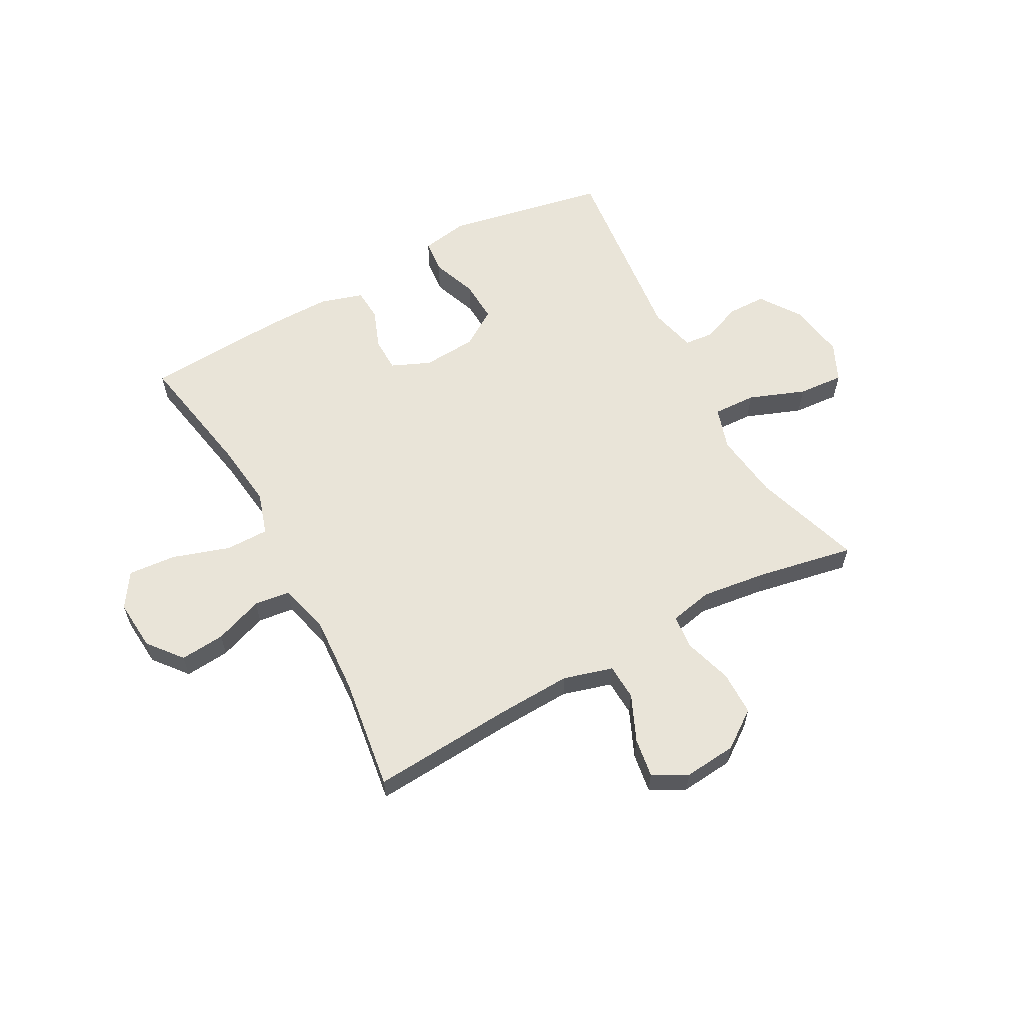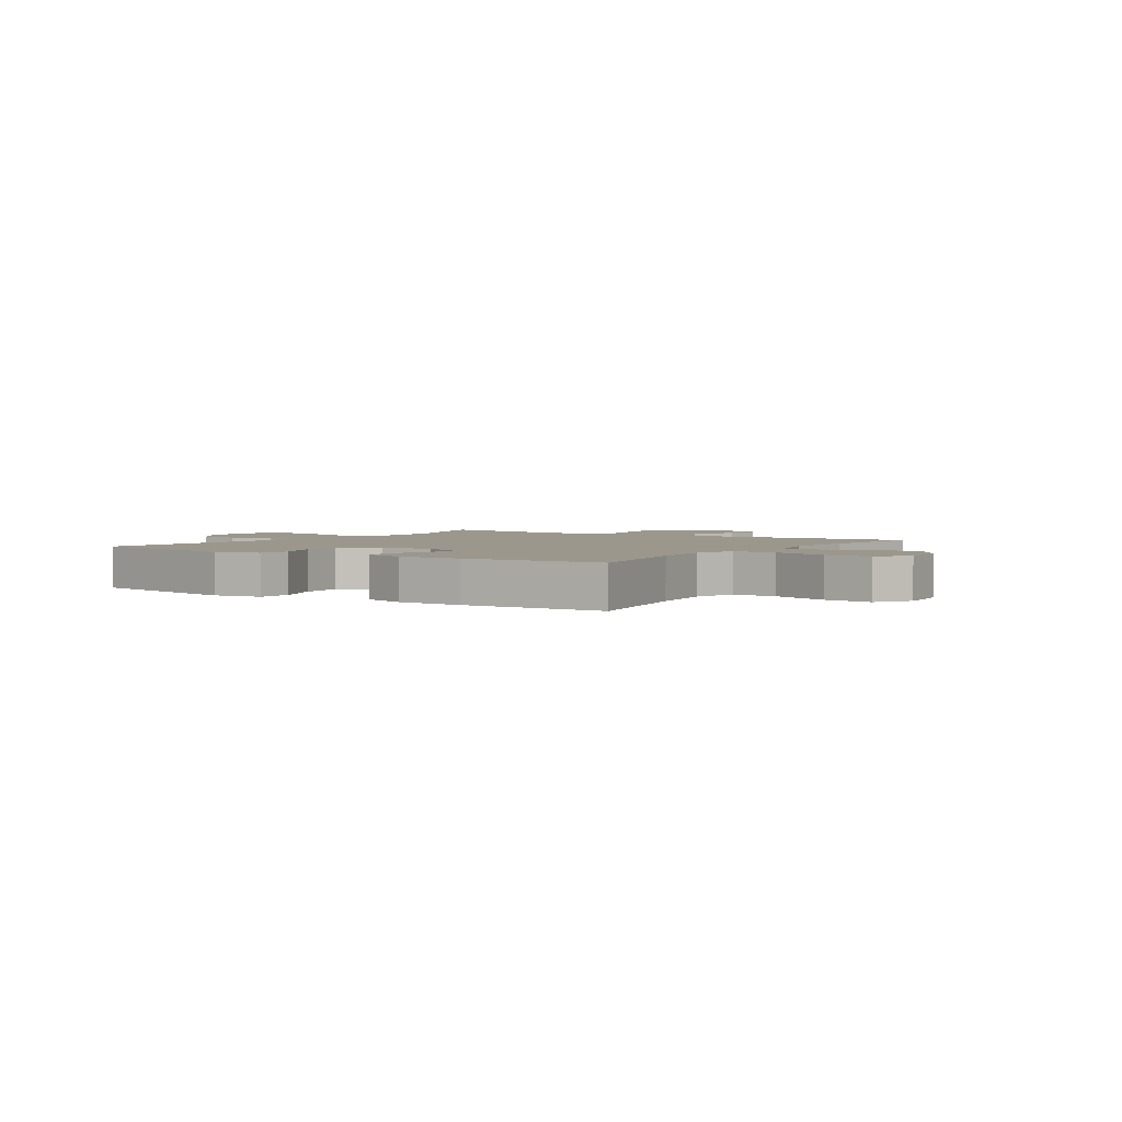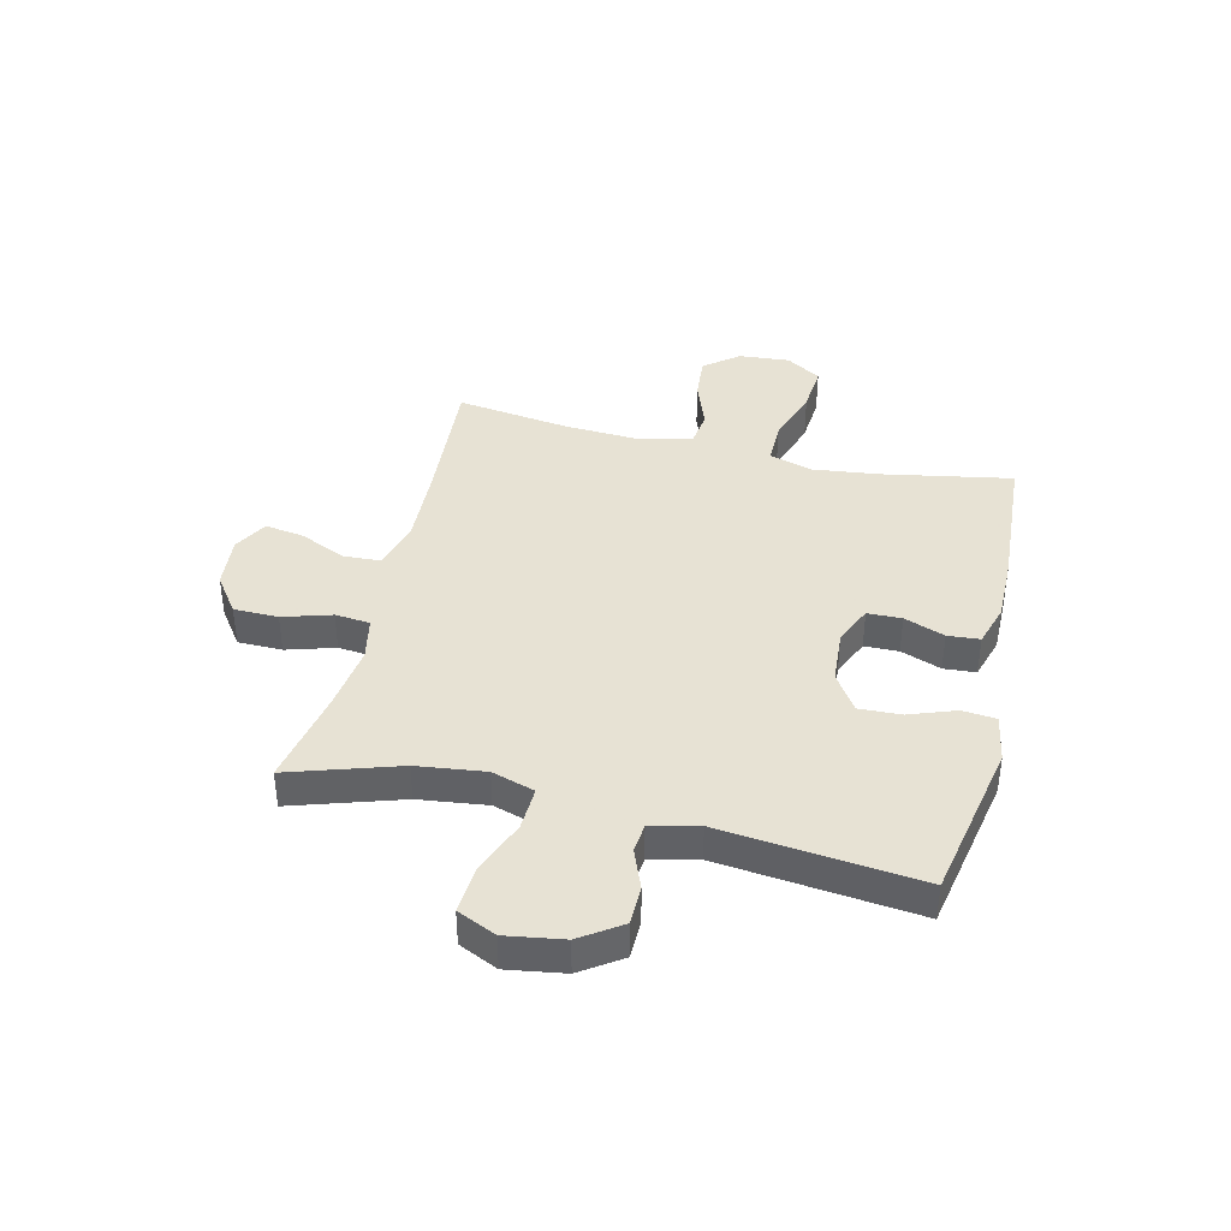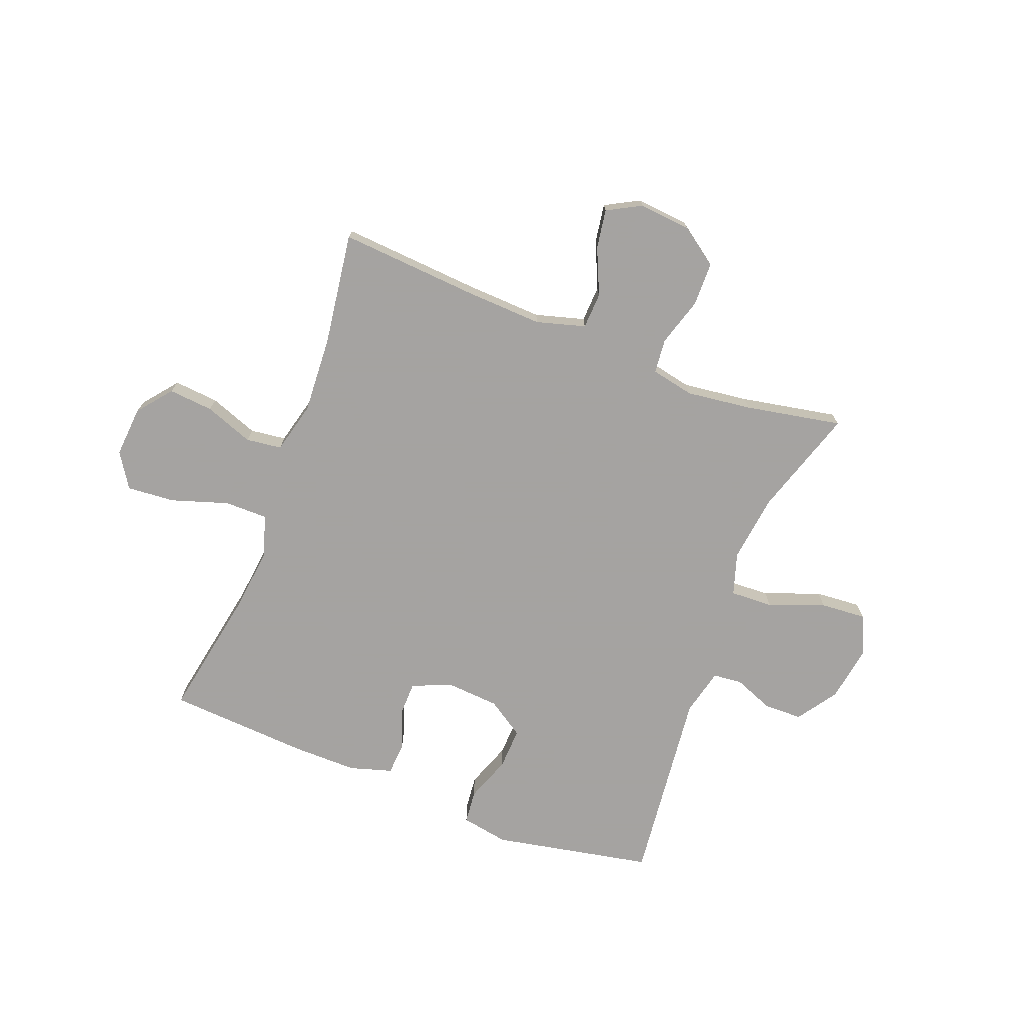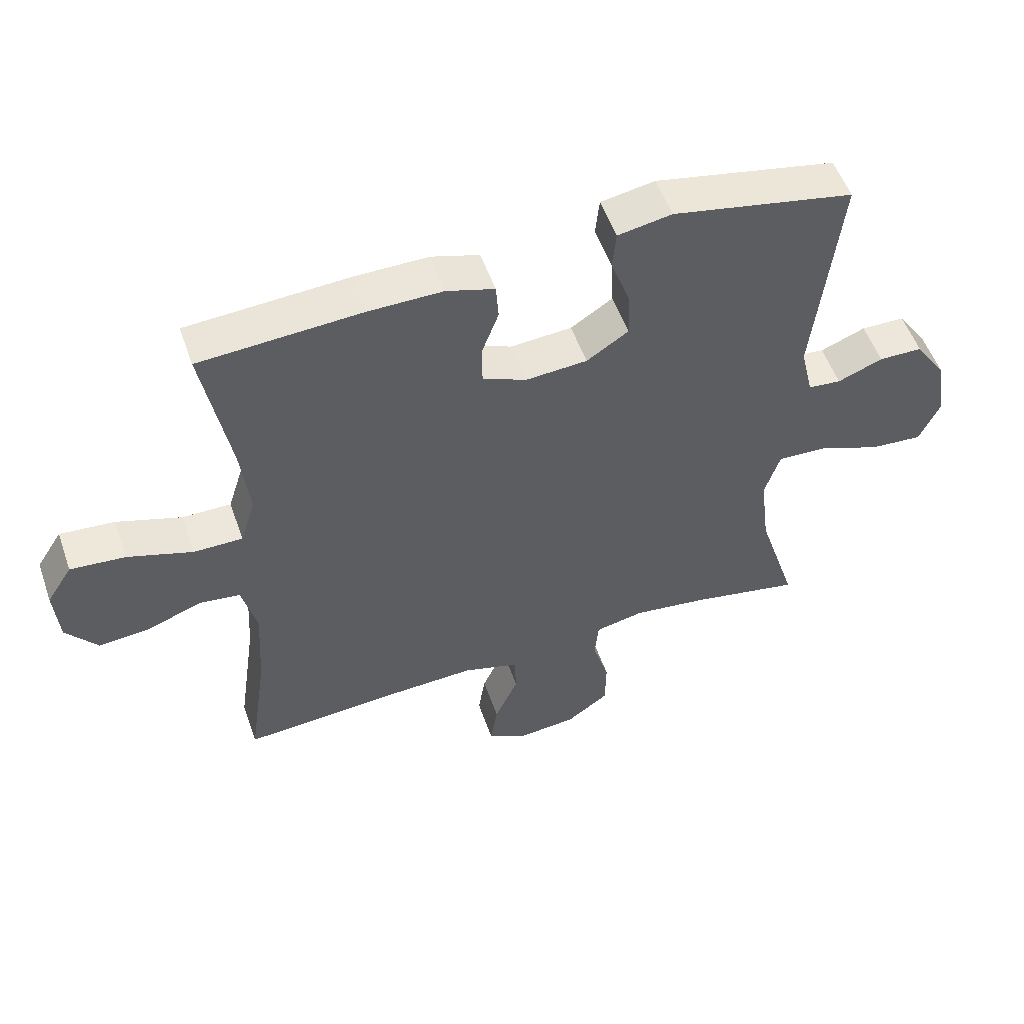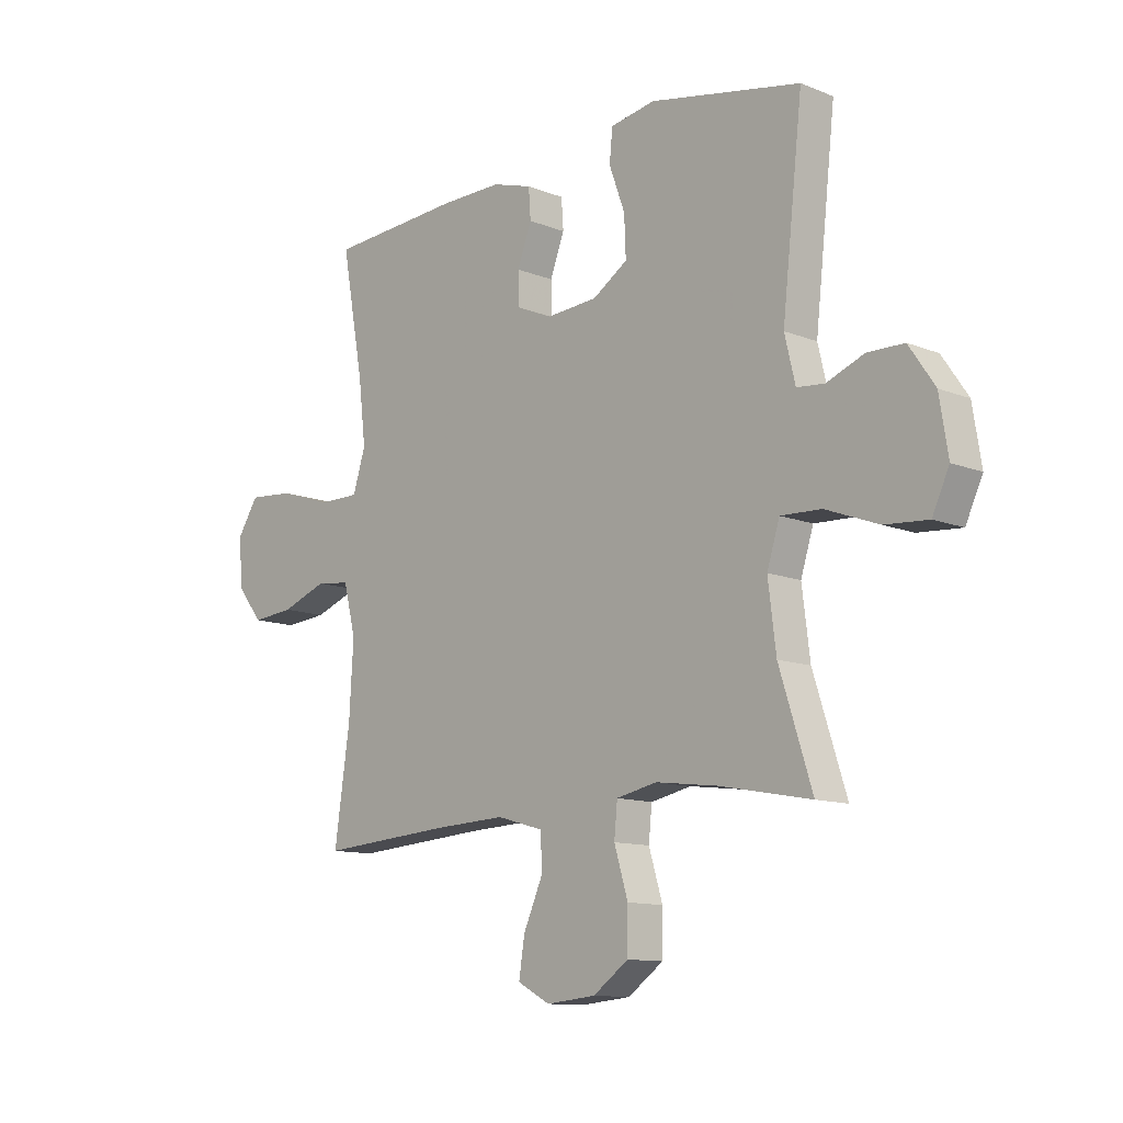
<metadata>
{"format":"obj","ext":"obj","renderer":"f3d","projection":"perspective","resolution":1024,"background":"white","views":[{"elev":59.8,"azim":151.4,"up":"+Y"},{"elev":2.8,"azim":33.8,"up":"+Y"},{"elev":39.7,"azim":-76.6,"up":"+Y"},{"elev":-73.1,"azim":158.9,"up":"+Y"},{"elev":53.2,"azim":160.9,"up":"+Z"},{"elev":-11.7,"azim":-133.8,"up":"+Z"}]}
</metadata>
<code>
v 0.5 0.07 -0.5
v 0.249 0.07 -0.482
v 0.113 0.07 -0.476
v 0.025 0.07 -0.501
v 0.022 0.07 -0.566
v 0.059 0.07 -0.649
v 0.07 0.07 -0.719
v 0.009 0.07 -0.752
v -0.085 0.07 -0.743
v -0.152 0.07 -0.695
v -0.153 0.07 -0.616
v -0.127 0.07 -0.53
v -0.133 0.07 -0.468
v -0.21 0.07 -0.452
v -0.327 0.07 -0.467
v -0.5 0.07 -0.5
v -0.438 0.07 -0.306
v -0.423 0.07 -0.185
v -0.447 0.07 -0.109
v -0.524 0.07 -0.112
v -0.624 0.07 -0.15
v -0.706 0.07 -0.156
v -0.738 0.07 -0.087
v -0.722 0.07 0.015
v -0.673 0.07 0.087
v -0.604 0.07 0.088
v -0.533 0.07 0.06
v -0.481 0.07 0.065
v -0.461 0.07 0.149
v -0.5 0.07 0.5
v -0.214 0.07 0.556
v -0.129 0.07 0.541
v -0.123 0.07 0.481
v -0.153 0.07 0.399
v -0.156 0.07 0.324
v -0.09 0.07 0.281
v 0.007 0.07 0.274
v 0.076 0.07 0.304
v 0.077 0.07 0.365
v 0.05 0.07 0.437
v 0.054 0.07 0.494
v 0.13 0.07 0.517
v 0.246 0.07 0.516
v 0.5 0.07 0.5
v 0.458 0.07 0.27
v 0.444 0.07 0.151
v 0.468 0.07 0.075
v 0.545 0.07 0.075
v 0.647 0.07 0.108
v 0.733 0.07 0.115
v 0.773 0.07 0.053
v 0.766 0.07 -0.038
v 0.717 0.07 -0.099
v 0.637 0.07 -0.092
v 0.55 0.07 -0.06
v 0.486 0.07 -0.068
v 0.463 0.07 -0.16
v 0.471 0.07 -0.298
v 0.5 0 -0.5
v 0.249 0 -0.482
v 0.113 0 -0.476
v 0.025 0 -0.501
v 0.022 0 -0.566
v 0.059 0 -0.649
v 0.07 0 -0.719
v 0.009 0 -0.752
v -0.085 0 -0.743
v -0.152 0 -0.695
v -0.153 0 -0.616
v -0.127 0 -0.53
v -0.133 0 -0.468
v -0.21 0 -0.452
v -0.327 0 -0.467
v -0.5 0 -0.5
v -0.438 0 -0.306
v -0.423 0 -0.185
v -0.447 0 -0.109
v -0.524 0 -0.112
v -0.624 0 -0.15
v -0.706 0 -0.156
v -0.738 0 -0.087
v -0.722 0 0.015
v -0.673 0 0.087
v -0.604 0 0.088
v -0.533 0 0.06
v -0.481 0 0.065
v -0.461 0 0.149
v -0.5 0 0.5
v -0.214 0 0.556
v -0.129 0 0.541
v -0.123 0 0.481
v -0.153 0 0.399
v -0.156 0 0.324
v -0.09 0 0.281
v 0.007 0 0.274
v 0.076 0 0.304
v 0.077 0 0.365
v 0.05 0 0.437
v 0.054 0 0.494
v 0.13 0 0.517
v 0.246 0 0.516
v 0.5 0 0.5
v 0.458 0 0.27
v 0.444 0 0.151
v 0.468 0 0.075
v 0.545 0 0.075
v 0.647 0 0.108
v 0.733 0 0.115
v 0.773 0 0.053
v 0.766 0 -0.038
v 0.717 0 -0.099
v 0.637 0 -0.092
v 0.55 0 -0.06
v 0.486 0 -0.068
v 0.463 0 -0.16
v 0.471 0 -0.298
f 52 53 54 55
f 50 51 52 55
f 48 49 50 55
f 47 48 55 56
f 46 47 56 57
f 42 43 44 45
f 42 45 46
f 39 40 41 42
f 38 39 42 46
f 37 38 46 57
f 31 32 33 34
f 29 30 31 34
f 28 29 34 35
f 24 25 26 27
f 24 27 28
f 23 24 28
f 20 21 22 23
f 19 20 23 28
f 18 19 28 35
f 15 16 17
f 14 15 17 18
f 13 14 18 35
f 9 10 11 12
f 5 6 7 8
f 4 5 8 9
f 58 1 2
f 58 2 3
f 36 37 57 58
f 36 58 3 4
f 12 13 35 36
f 4 9 12 36
f 113 112 111 110
f 113 110 109 108
f 113 108 107 106
f 114 113 106 105
f 115 114 105 104
f 103 102 101 100
f 104 103 100
f 100 99 98 97
f 104 100 97 96
f 115 104 96 95
f 92 91 90 89
f 92 89 88 87
f 93 92 87 86
f 85 84 83 82
f 86 85 82
f 86 82 81
f 81 80 79 78
f 86 81 78 77
f 93 86 77 76
f 75 74 73
f 76 75 73 72
f 93 76 72 71
f 70 69 68 67
f 66 65 64 63
f 67 66 63 62
f 60 59 116
f 61 60 116
f 116 115 95 94
f 62 61 116 94
f 94 93 71 70
f 94 70 67 62
f 1 59 60 2
f 2 60 61 3
f 3 61 62 4
f 4 62 63 5
f 5 63 64 6
f 6 64 65 7
f 7 65 66 8
f 8 66 67 9
f 9 67 68 10
f 10 68 69 11
f 11 69 70 12
f 12 70 71 13
f 13 71 72 14
f 14 72 73 15
f 15 73 74 16
f 16 74 75 17
f 17 75 76 18
f 18 76 77 19
f 19 77 78 20
f 20 78 79 21
f 21 79 80 22
f 22 80 81 23
f 23 81 82 24
f 24 82 83 25
f 25 83 84 26
f 26 84 85 27
f 27 85 86 28
f 28 86 87 29
f 29 87 88 30
f 30 88 89 31
f 31 89 90 32
f 32 90 91 33
f 33 91 92 34
f 34 92 93 35
f 35 93 94 36
f 36 94 95 37
f 37 95 96 38
f 38 96 97 39
f 39 97 98 40
f 40 98 99 41
f 41 99 100 42
f 42 100 101 43
f 43 101 102 44
f 44 102 103 45
f 45 103 104 46
f 46 104 105 47
f 47 105 106 48
f 48 106 107 49
f 49 107 108 50
f 50 108 109 51
f 51 109 110 52
f 52 110 111 53
f 53 111 112 54
f 54 112 113 55
f 55 113 114 56
f 56 114 115 57
f 57 115 116 58
f 58 116 59 1

</code>
